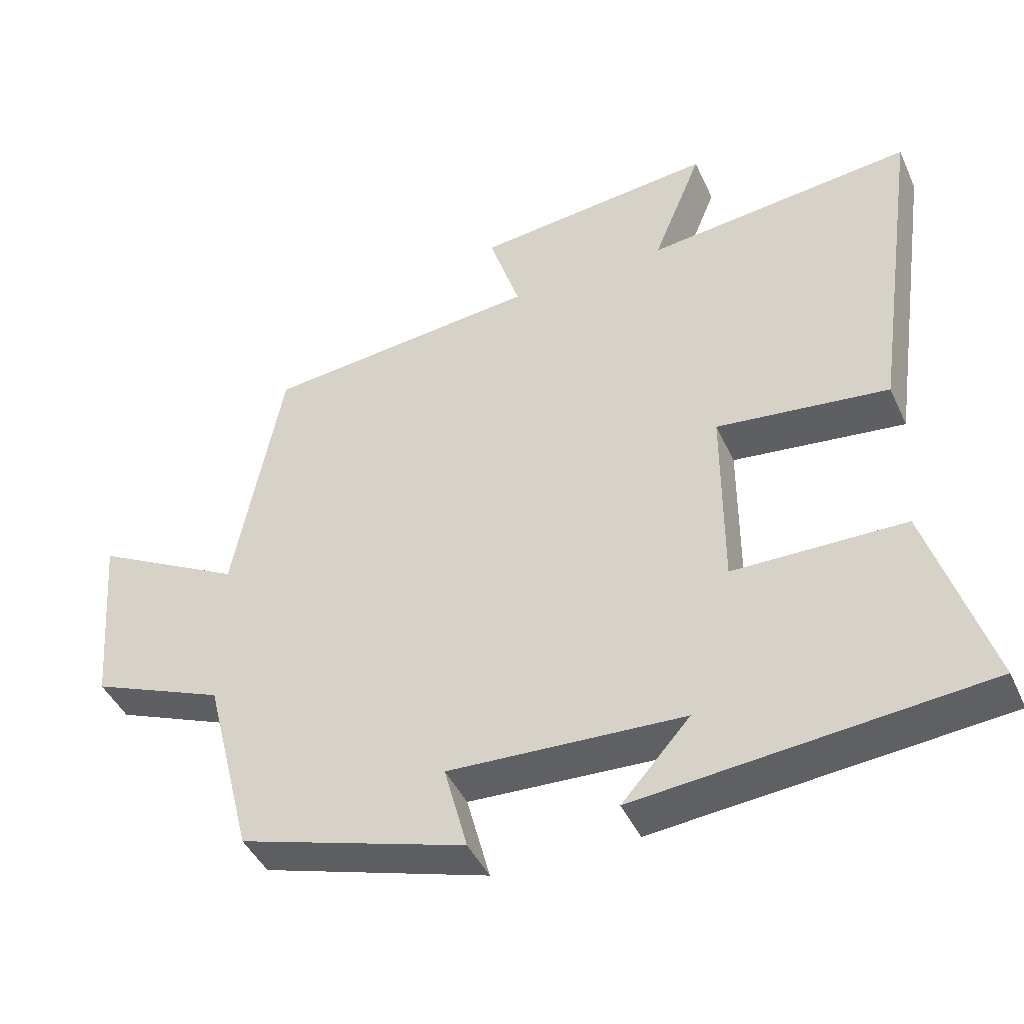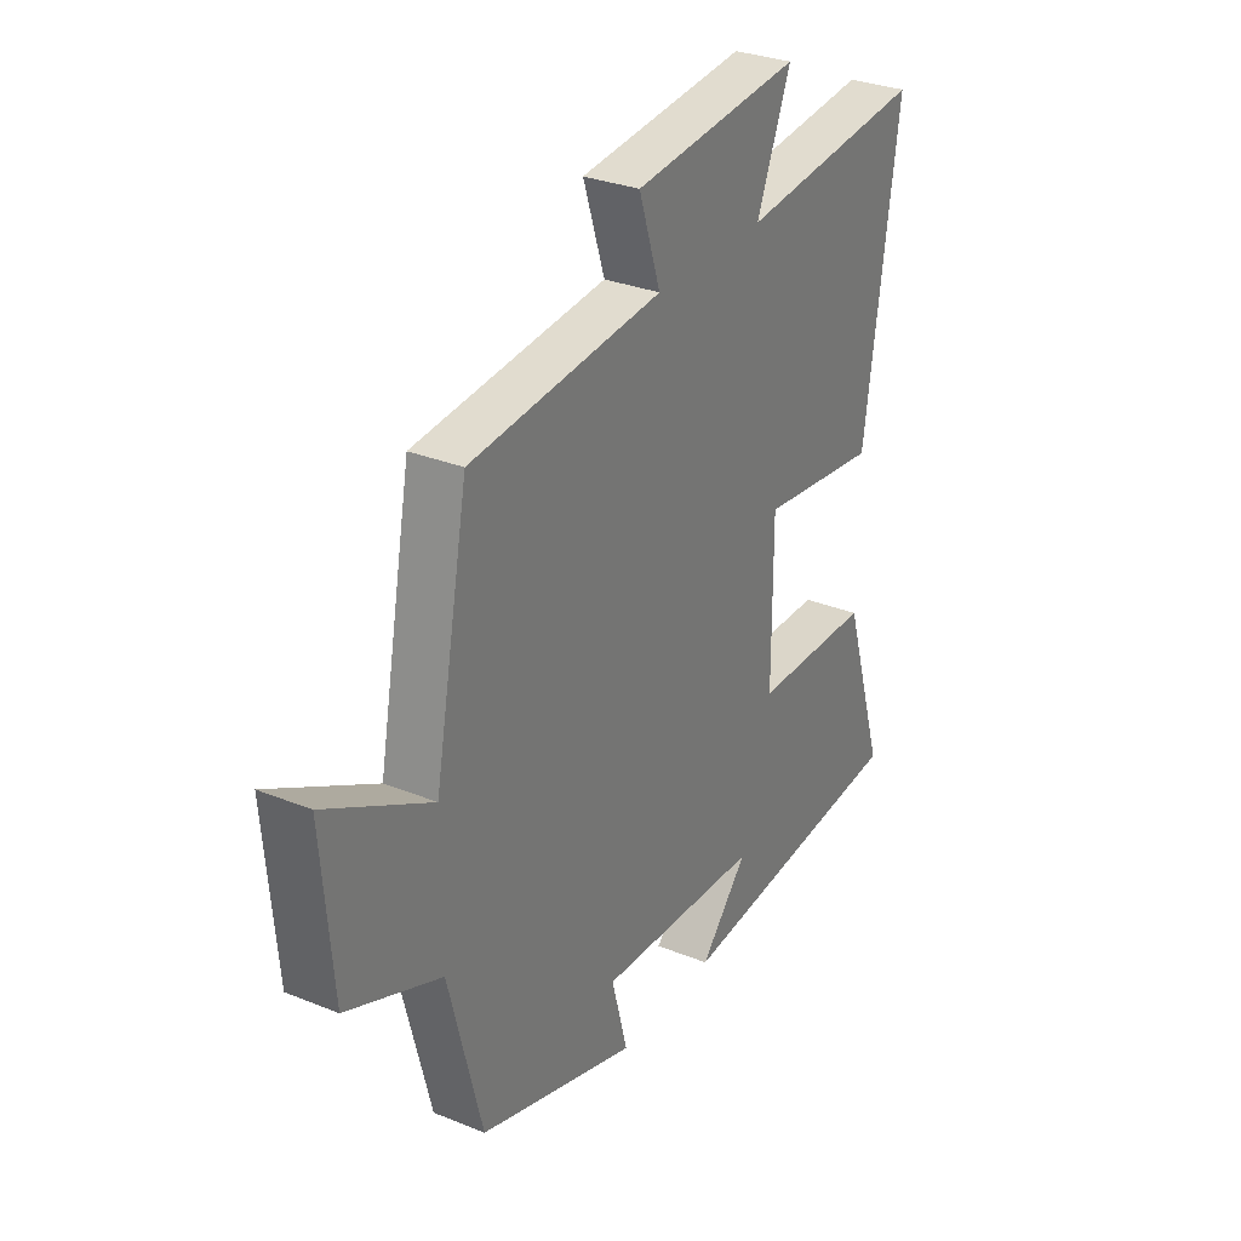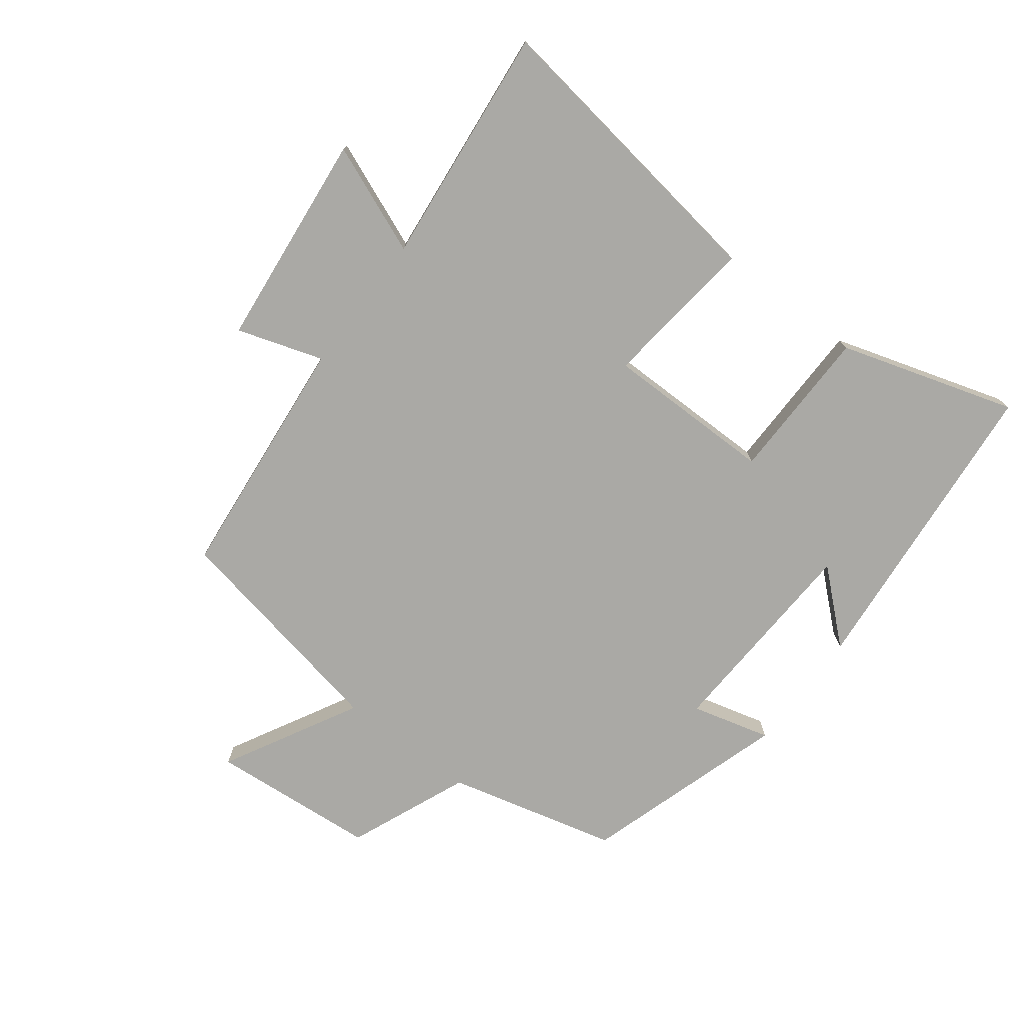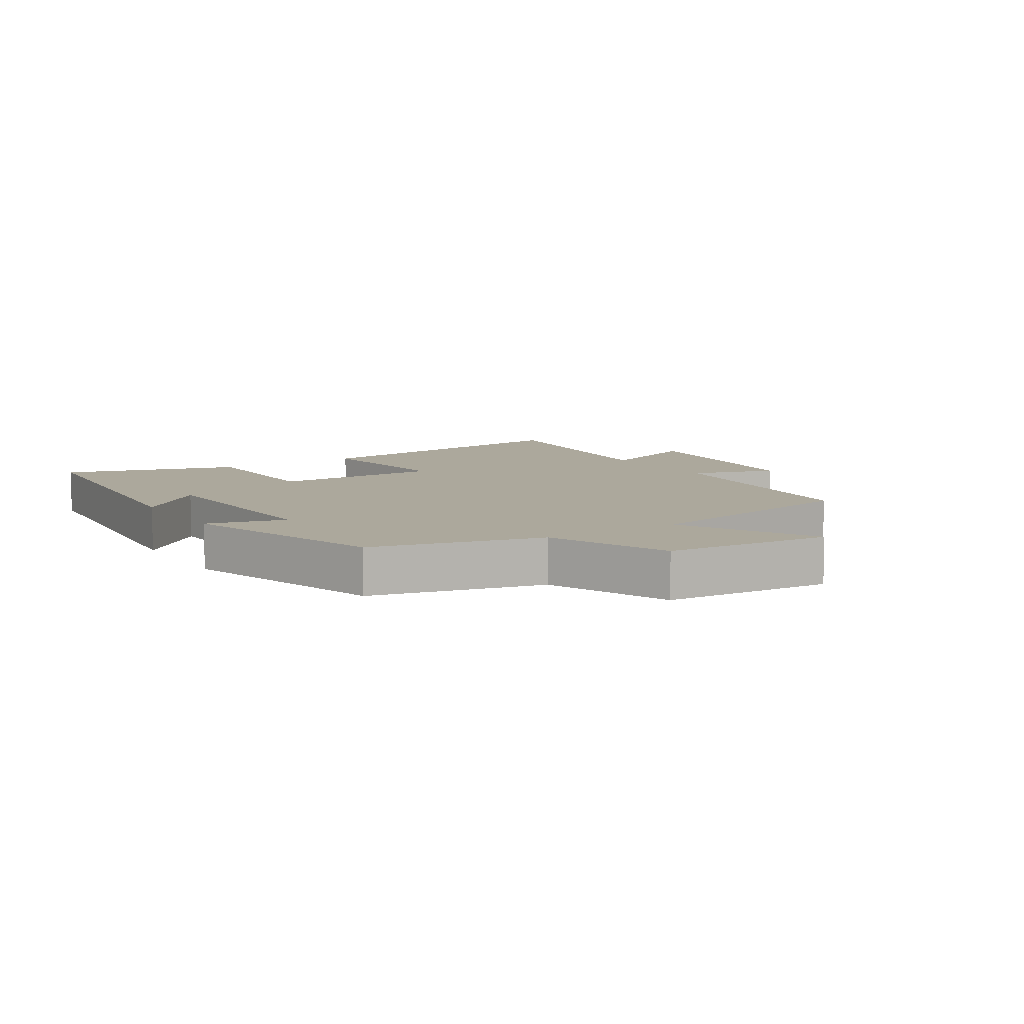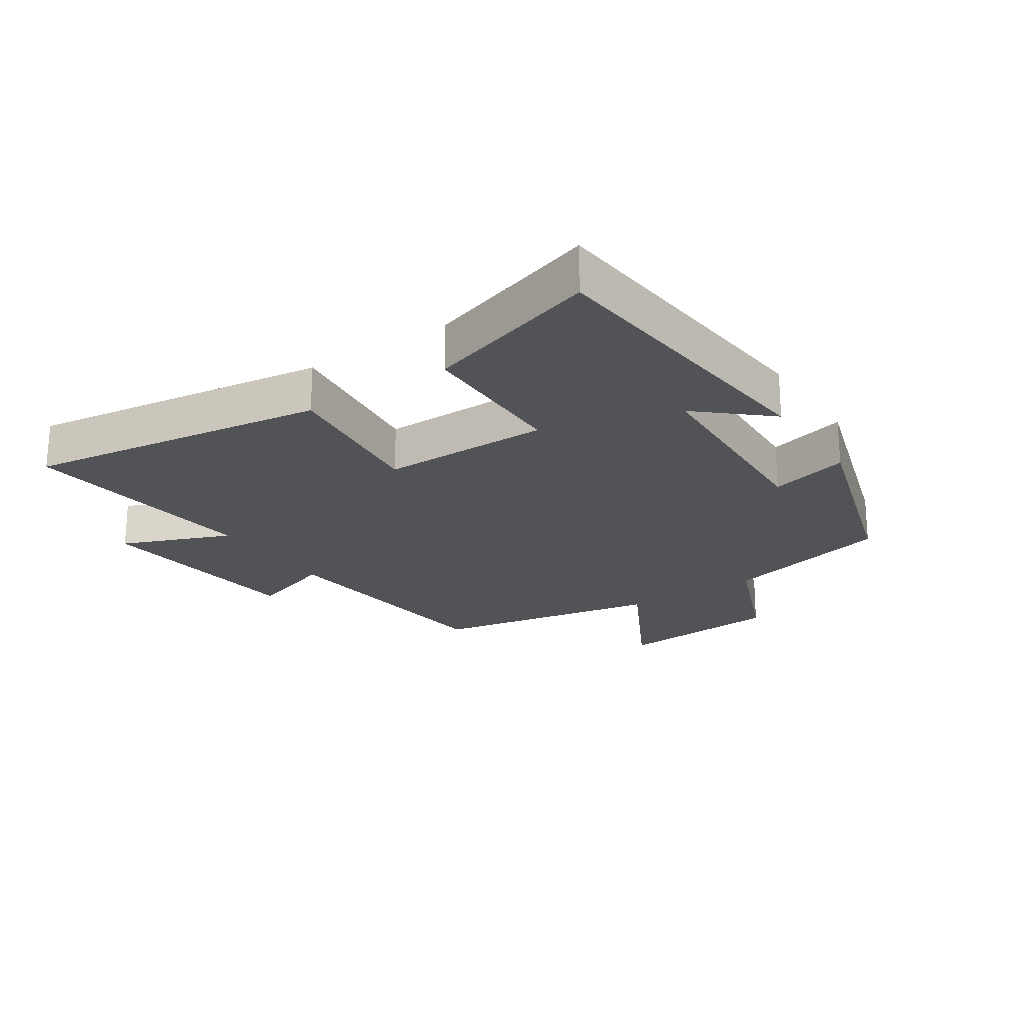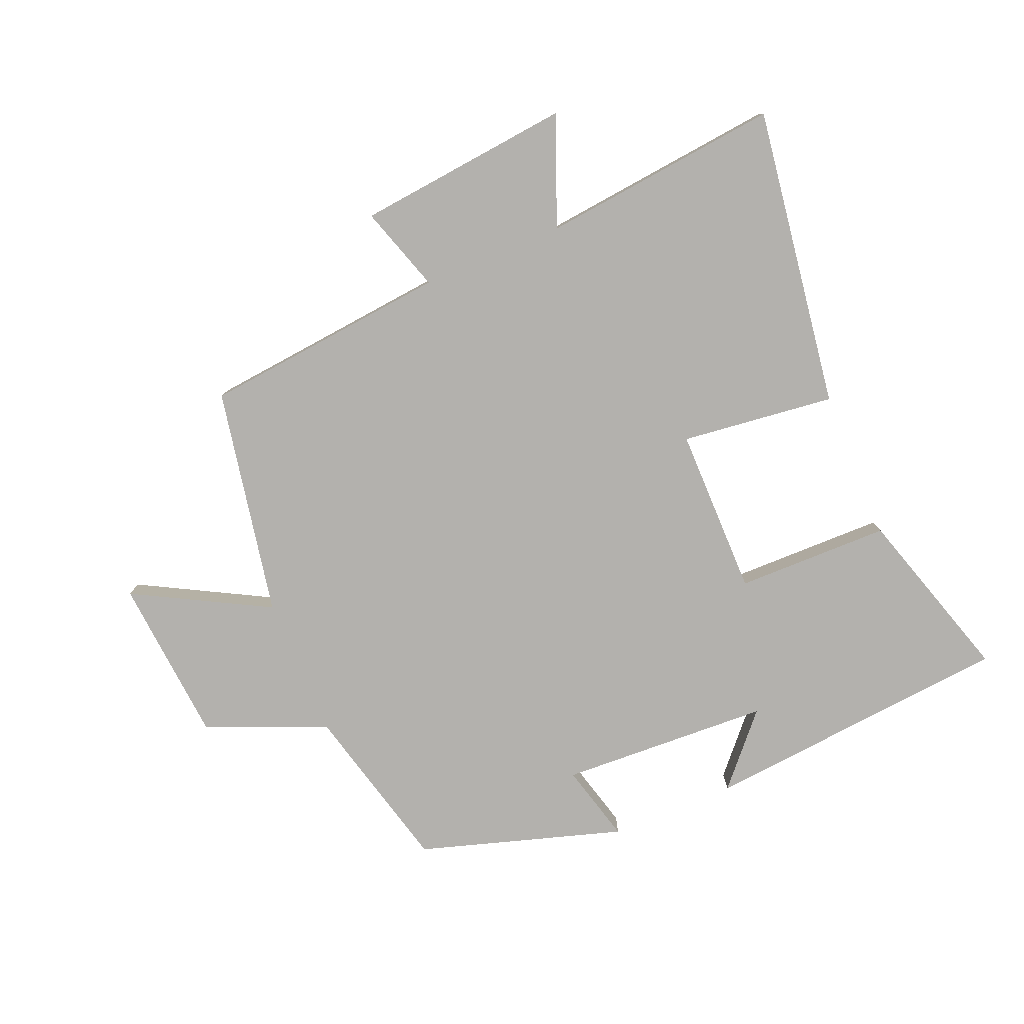
<metadata>
{"format":"obj","ext":"obj","renderer":"f3d","projection":"perspective","resolution":1024,"background":"white","views":[{"elev":-43.9,"azim":23.5,"up":"+Z"},{"elev":30.4,"azim":-59.6,"up":"+Z"},{"elev":-75.3,"azim":52.7,"up":"+Y"},{"elev":8.5,"azim":-122.6,"up":"+Y"},{"elev":-22.3,"azim":123.8,"up":"+Y"},{"elev":-79.2,"azim":22.7,"up":"+Y"}]}
</metadata>
<code>
v 0.586 0.07 -0.455
v 0.095 0.07 -0.5
v 0.192 0.07 -0.391
v -0.142 0.07 -0.375
v -0.109 0.07 -0.5
v -0.432 0.07 -0.4
v -0.5 0.07 -0.131
v -0.691 0.07 -0.052
v -0.713 0.07 0.212
v -0.5 0.07 0.097
v -0.431 0.07 0.46
v -0.039 0.07 0.5
v -0.083 0.07 0.636
v 0.259 0.07 0.672
v 0.189 0.07 0.5
v 0.569 0.07 0.541
v 0.5 0.07 0.065
v 0.256 0.07 0.094
v 0.256 0.07 -0.174
v 0.5 0.07 -0.177
v 0.586 0 -0.455
v 0.095 0 -0.5
v 0.192 0 -0.391
v -0.142 0 -0.375
v -0.109 0 -0.5
v -0.432 0 -0.4
v -0.5 0 -0.131
v -0.691 0 -0.052
v -0.713 0 0.212
v -0.5 0 0.097
v -0.431 0 0.46
v -0.039 0 0.5
v -0.083 0 0.636
v 0.259 0 0.672
v 0.189 0 0.5
v 0.569 0 0.541
v 0.5 0 0.065
v 0.256 0 0.094
v 0.256 0 -0.174
v 0.5 0 -0.177
f 19 20 1
f 15 16 17 18
f 15 18 19
f 12 13 14 15
f 10 11 12 15
f 10 15 19
f 7 8 9 10
f 4 5 6 7
f 3 4 7 10
f 1 2 3
f 1 3 10 19
f 21 40 39
f 38 37 36 35
f 39 38 35
f 35 34 33 32
f 35 32 31 30
f 39 35 30
f 30 29 28 27
f 27 26 25 24
f 30 27 24 23
f 23 22 21
f 39 30 23 21
f 1 21 22 2
f 2 22 23 3
f 3 23 24 4
f 4 24 25 5
f 5 25 26 6
f 6 26 27 7
f 7 27 28 8
f 8 28 29 9
f 9 29 30 10
f 10 30 31 11
f 11 31 32 12
f 12 32 33 13
f 13 33 34 14
f 14 34 35 15
f 15 35 36 16
f 16 36 37 17
f 17 37 38 18
f 18 38 39 19
f 19 39 40 20
f 20 40 21 1

</code>
